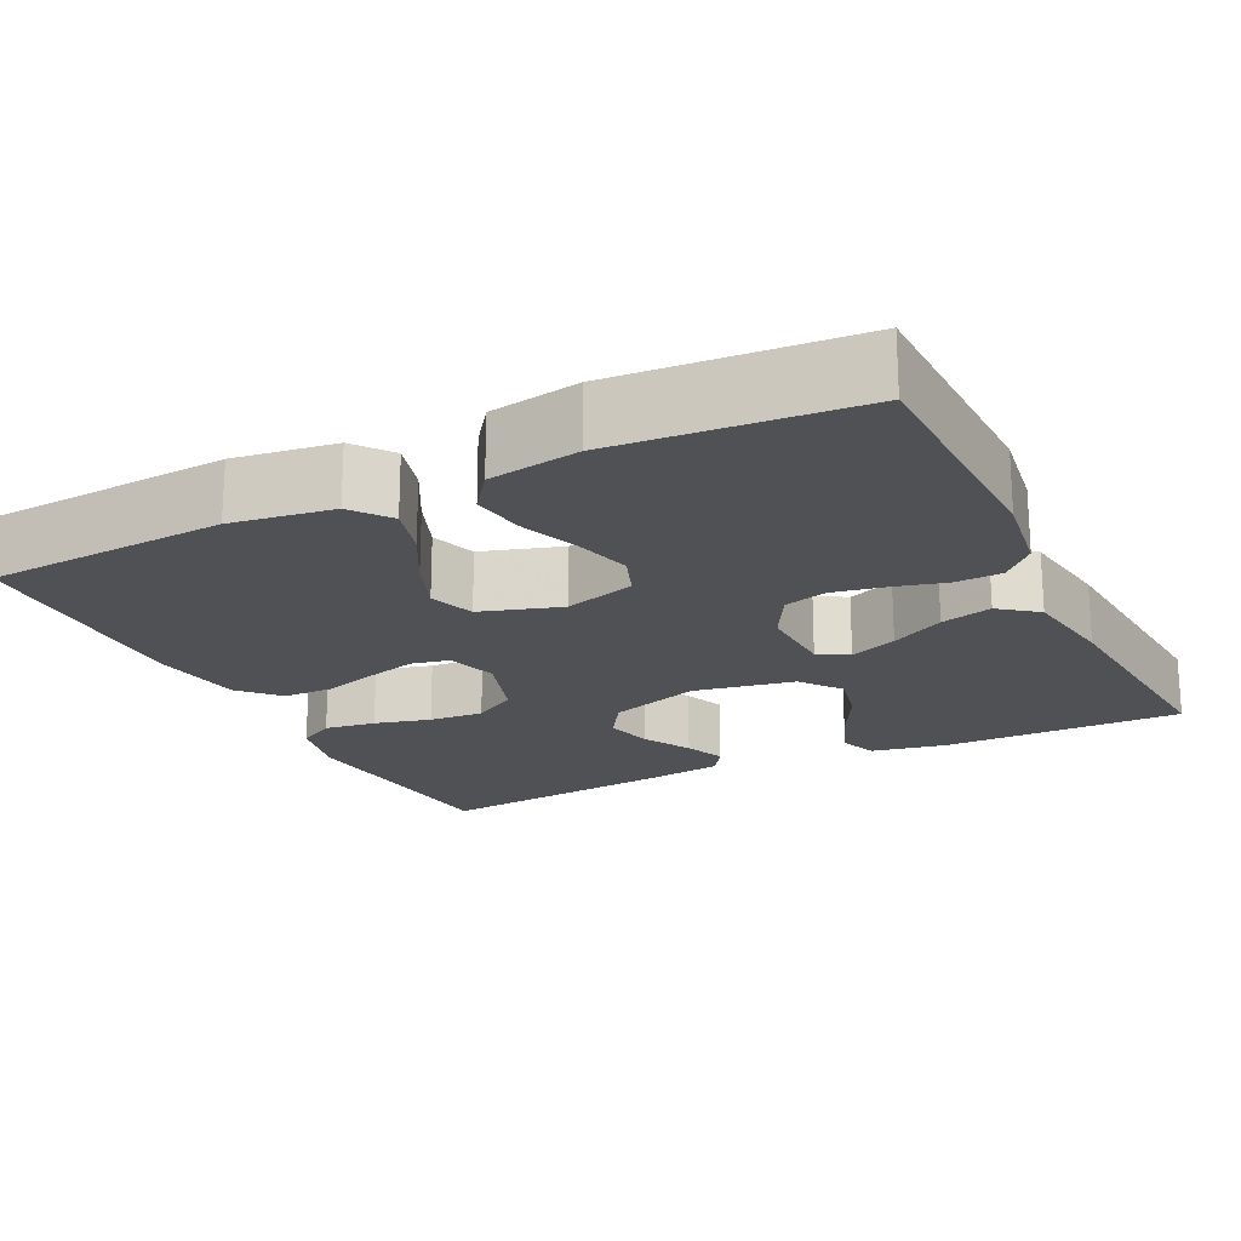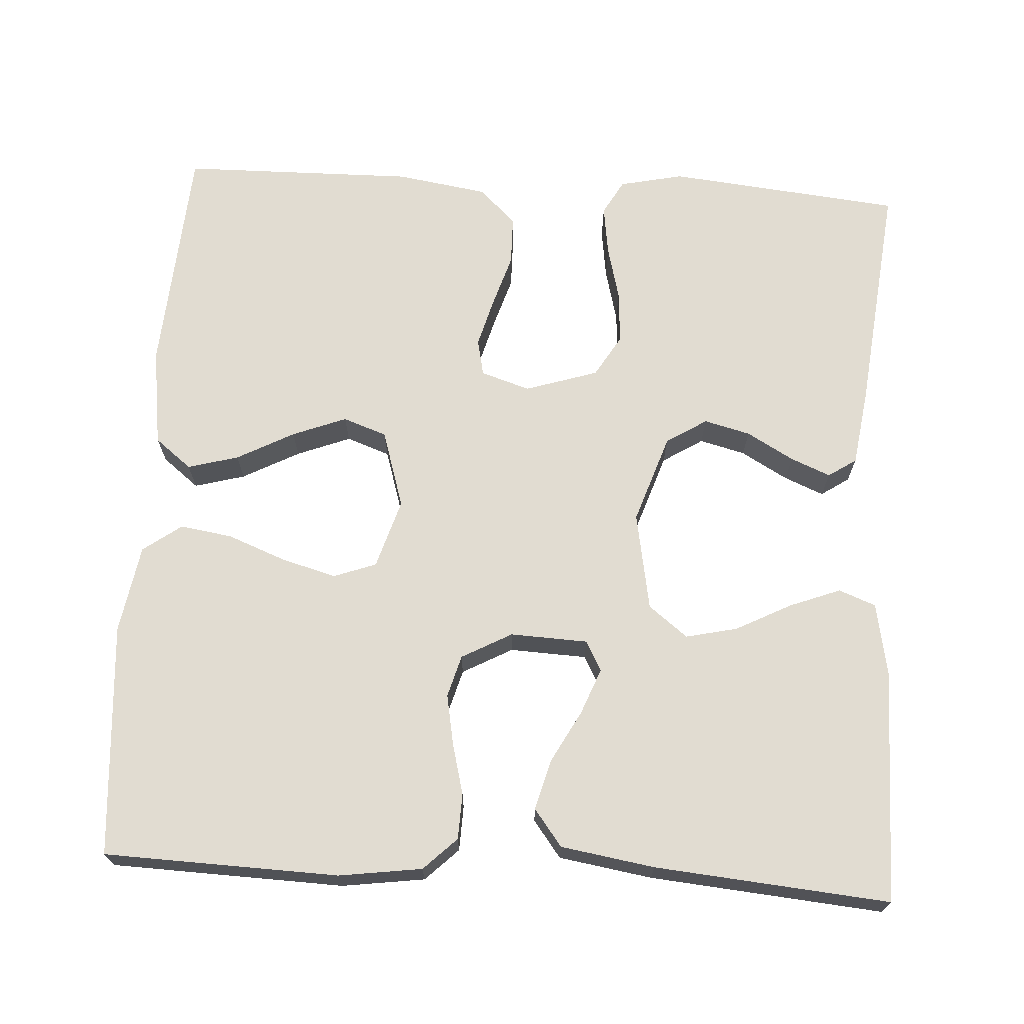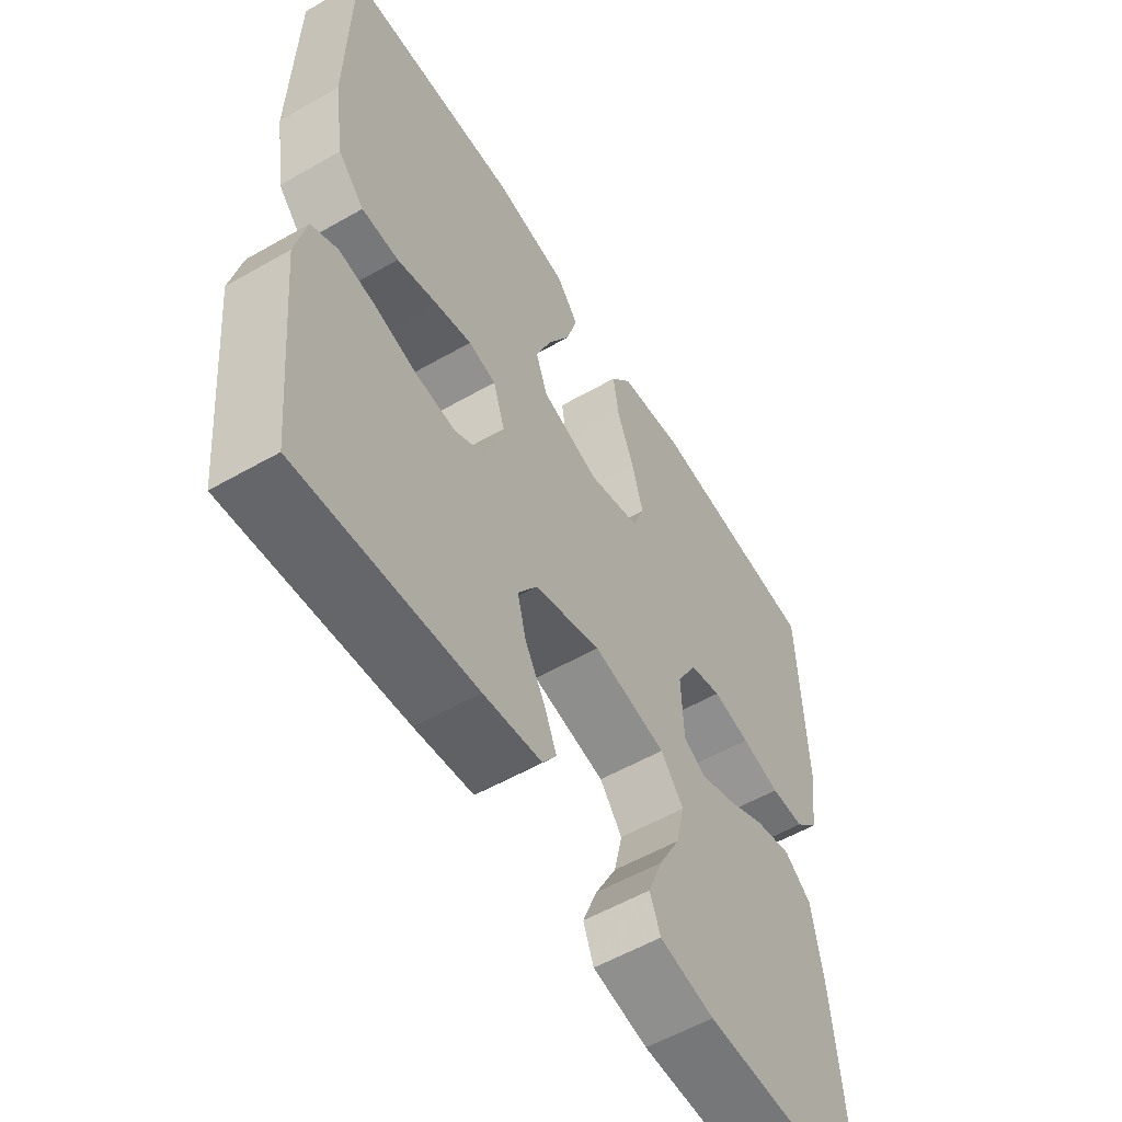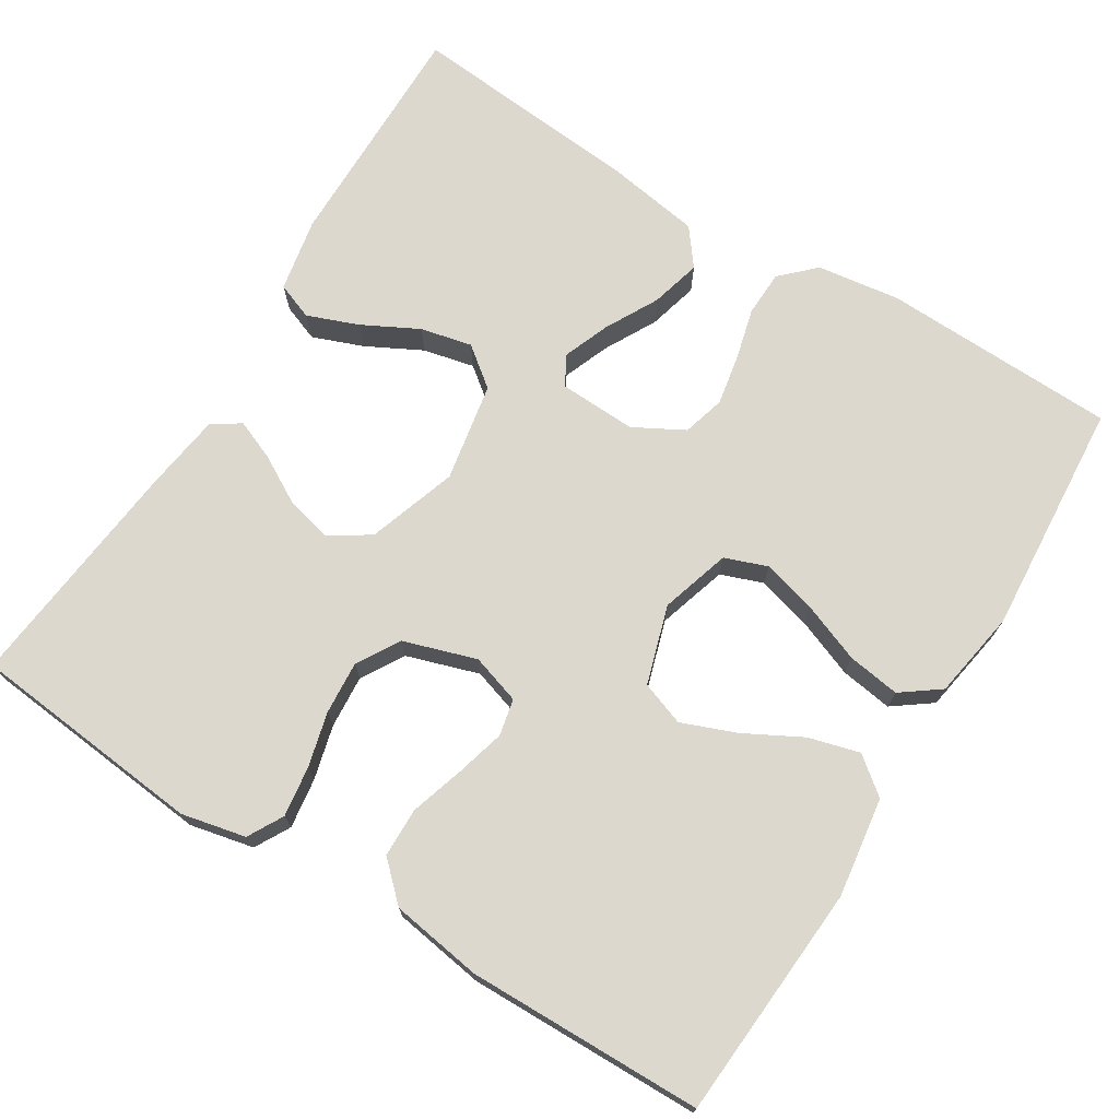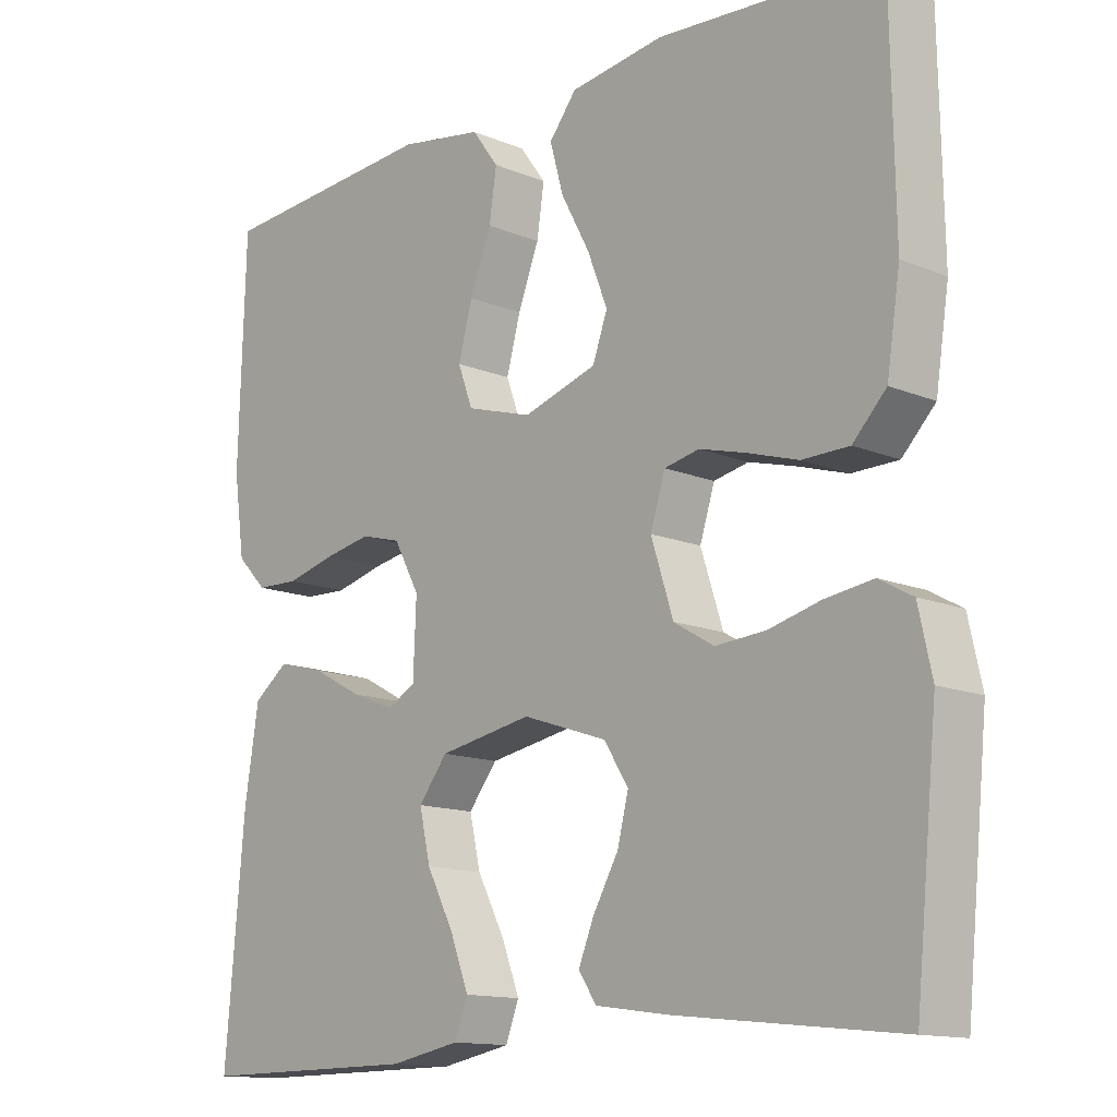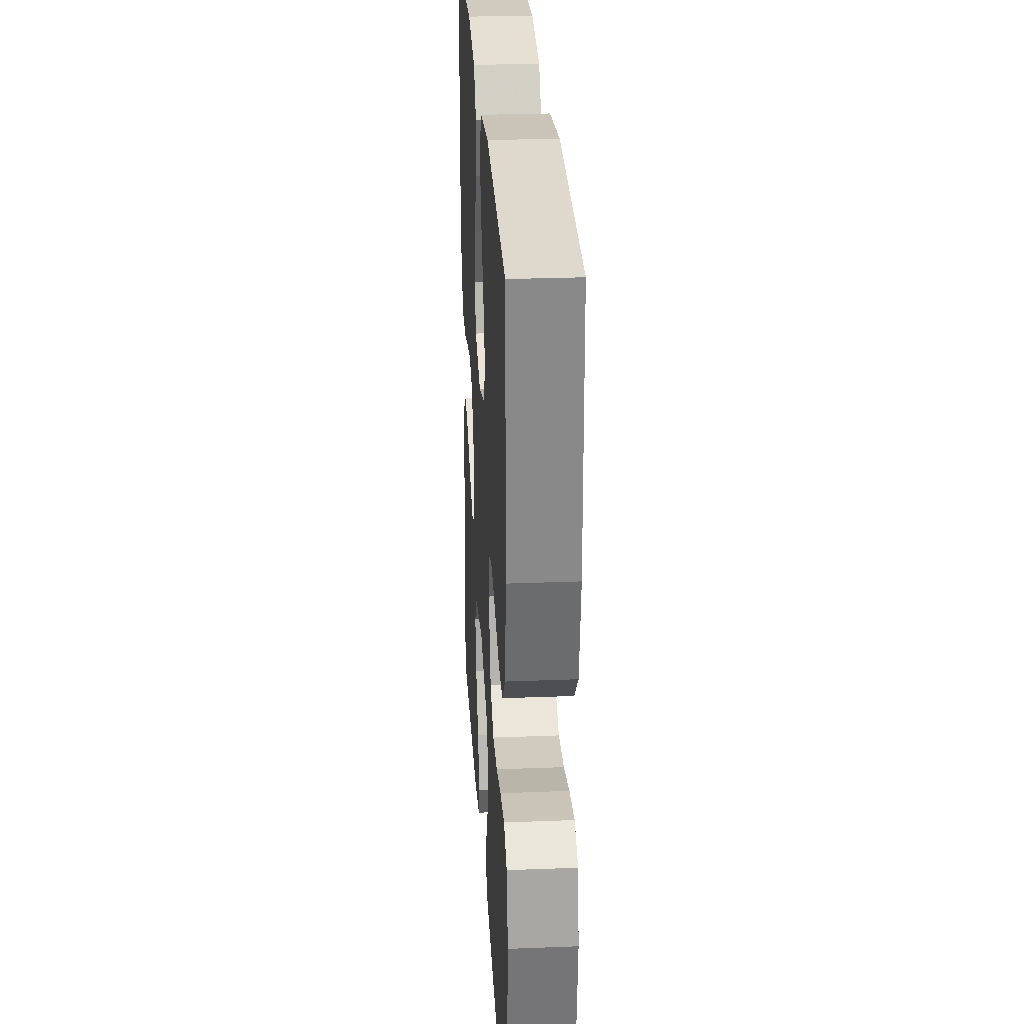
<metadata>
{"format":"obj","ext":"obj","renderer":"f3d","projection":"perspective","resolution":1024,"background":"white","views":[{"elev":-20.0,"azim":26.0,"up":"+Y"},{"elev":69.1,"azim":93.5,"up":"+Y"},{"elev":-56.7,"azim":-59.2,"up":"+Z"},{"elev":72.4,"azim":-58.2,"up":"+Y"},{"elev":-13.5,"azim":-133.0,"up":"+Z"},{"elev":28.0,"azim":-93.4,"up":"+Z"}]}
</metadata>
<code>
v 0.5 0.07 -0.5
v 0.2 0.07 -0.498
v 0.106 0.07 -0.48
v 0.088 0.07 -0.433
v 0.113 0.07 -0.368
v 0.15 0.07 -0.297
v 0.165 0.07 -0.231
v 0.126 0.07 -0.181
v 0 0.07 -0.158
v -0.114 0.07 -0.196
v -0.147 0.07 -0.248
v -0.132 0.07 -0.307
v -0.098 0.07 -0.367
v -0.077 0.07 -0.418
v -0.101 0.07 -0.454
v -0.2 0.07 -0.468
v -0.5 0.07 -0.5
v -0.53 0.07 -0.2
v -0.512 0.07 -0.118
v -0.467 0.07 -0.093
v -0.403 0.07 -0.102
v -0.333 0.07 -0.12
v -0.265 0.07 -0.125
v -0.211 0.07 -0.093
v -0.181 0.07 0
v -0.201 0.07 0.063
v -0.248 0.07 0.073
v -0.311 0.07 0.056
v -0.379 0.07 0.035
v -0.442 0.07 0.036
v -0.487 0.07 0.083
v -0.505 0.07 0.2
v -0.5 0.07 0.5
v -0.2 0.07 0.52
v -0.073 0.07 0.502
v -0.036 0.07 0.455
v -0.054 0.07 0.39
v -0.093 0.07 0.317
v -0.12 0.07 0.248
v -0.1 0.07 0.192
v 0 0.07 0.161
v 0.089 0.07 0.188
v 0.109 0.07 0.242
v 0.09 0.07 0.312
v 0.061 0.07 0.387
v 0.051 0.07 0.454
v 0.087 0.07 0.503
v 0.2 0.07 0.522
v 0.5 0.07 0.5
v 0.509 0.07 0.2
v 0.494 0.07 0.094
v 0.453 0.07 0.052
v 0.395 0.07 0.05
v 0.329 0.07 0.067
v 0.265 0.07 0.079
v 0.211 0.07 0.064
v 0.176 0.07 0
v 0.18 0.07 -0.099
v 0.218 0.07 -0.12
v 0.277 0.07 -0.097
v 0.344 0.07 -0.061
v 0.408 0.07 -0.044
v 0.455 0.07 -0.08
v 0.474 0.07 -0.2
v 0.5 0 -0.5
v 0.2 0 -0.498
v 0.106 0 -0.48
v 0.088 0 -0.433
v 0.113 0 -0.368
v 0.15 0 -0.297
v 0.165 0 -0.231
v 0.126 0 -0.181
v 0 0 -0.158
v -0.114 0 -0.196
v -0.147 0 -0.248
v -0.132 0 -0.307
v -0.098 0 -0.367
v -0.077 0 -0.418
v -0.101 0 -0.454
v -0.2 0 -0.468
v -0.5 0 -0.5
v -0.53 0 -0.2
v -0.512 0 -0.118
v -0.467 0 -0.093
v -0.403 0 -0.102
v -0.333 0 -0.12
v -0.265 0 -0.125
v -0.211 0 -0.093
v -0.181 0 0
v -0.201 0 0.063
v -0.248 0 0.073
v -0.311 0 0.056
v -0.379 0 0.035
v -0.442 0 0.036
v -0.487 0 0.083
v -0.505 0 0.2
v -0.5 0 0.5
v -0.2 0 0.52
v -0.073 0 0.502
v -0.036 0 0.455
v -0.054 0 0.39
v -0.093 0 0.317
v -0.12 0 0.248
v -0.1 0 0.192
v 0 0 0.161
v 0.089 0 0.188
v 0.109 0 0.242
v 0.09 0 0.312
v 0.061 0 0.387
v 0.051 0 0.454
v 0.087 0 0.503
v 0.2 0 0.522
v 0.5 0 0.5
v 0.509 0 0.2
v 0.494 0 0.094
v 0.453 0 0.052
v 0.395 0 0.05
v 0.329 0 0.067
v 0.265 0 0.079
v 0.211 0 0.064
v 0.176 0 0
v 0.18 0 -0.099
v 0.218 0 -0.12
v 0.277 0 -0.097
v 0.344 0 -0.061
v 0.408 0 -0.044
v 0.455 0 -0.08
v 0.474 0 -0.2
f 60 61 62 63
f 59 60 63 64
f 51 52 53 54
f 51 54 55
f 50 51 55
f 49 50 55 56
f 47 48 49 56
f 44 45 46 47
f 43 44 47 56
f 35 36 37 38
f 35 38 39
f 34 35 39
f 33 34 39
f 32 33 39 40
f 28 29 30 31
f 27 28 31 32
f 26 27 32 40
f 19 20 21 22
f 19 22 23
f 18 19 23
f 17 18 23
f 16 17 23 24
f 12 13 14 15
f 11 12 15 16
f 3 4 5 6
f 1 2 3 6
f 59 64 1 6
f 42 43 56 57
f 41 42 57 58
f 25 26 40 41
f 25 41 58
f 11 16 24 25
f 10 11 25
f 9 10 25
f 8 9 25 58
f 7 8 58 59
f 6 7 59
f 127 126 125 124
f 128 127 124 123
f 118 117 116 115
f 119 118 115
f 119 115 114
f 120 119 114 113
f 120 113 112 111
f 111 110 109 108
f 120 111 108 107
f 102 101 100 99
f 103 102 99
f 103 99 98
f 103 98 97
f 104 103 97 96
f 95 94 93 92
f 96 95 92 91
f 104 96 91 90
f 86 85 84 83
f 87 86 83
f 87 83 82
f 87 82 81
f 88 87 81 80
f 79 78 77 76
f 80 79 76 75
f 70 69 68 67
f 70 67 66 65
f 70 65 128 123
f 121 120 107 106
f 122 121 106 105
f 105 104 90 89
f 122 105 89
f 89 88 80 75
f 89 75 74
f 89 74 73
f 122 89 73 72
f 123 122 72 71
f 123 71 70
f 1 65 66 2
f 2 66 67 3
f 3 67 68 4
f 4 68 69 5
f 5 69 70 6
f 6 70 71 7
f 7 71 72 8
f 8 72 73 9
f 9 73 74 10
f 10 74 75 11
f 11 75 76 12
f 12 76 77 13
f 13 77 78 14
f 14 78 79 15
f 15 79 80 16
f 16 80 81 17
f 17 81 82 18
f 18 82 83 19
f 19 83 84 20
f 20 84 85 21
f 21 85 86 22
f 22 86 87 23
f 23 87 88 24
f 24 88 89 25
f 25 89 90 26
f 26 90 91 27
f 27 91 92 28
f 28 92 93 29
f 29 93 94 30
f 30 94 95 31
f 31 95 96 32
f 32 96 97 33
f 33 97 98 34
f 34 98 99 35
f 35 99 100 36
f 36 100 101 37
f 37 101 102 38
f 38 102 103 39
f 39 103 104 40
f 40 104 105 41
f 41 105 106 42
f 42 106 107 43
f 43 107 108 44
f 44 108 109 45
f 45 109 110 46
f 46 110 111 47
f 47 111 112 48
f 48 112 113 49
f 49 113 114 50
f 50 114 115 51
f 51 115 116 52
f 52 116 117 53
f 53 117 118 54
f 54 118 119 55
f 55 119 120 56
f 56 120 121 57
f 57 121 122 58
f 58 122 123 59
f 59 123 124 60
f 60 124 125 61
f 61 125 126 62
f 62 126 127 63
f 63 127 128 64
f 64 128 65 1

</code>
